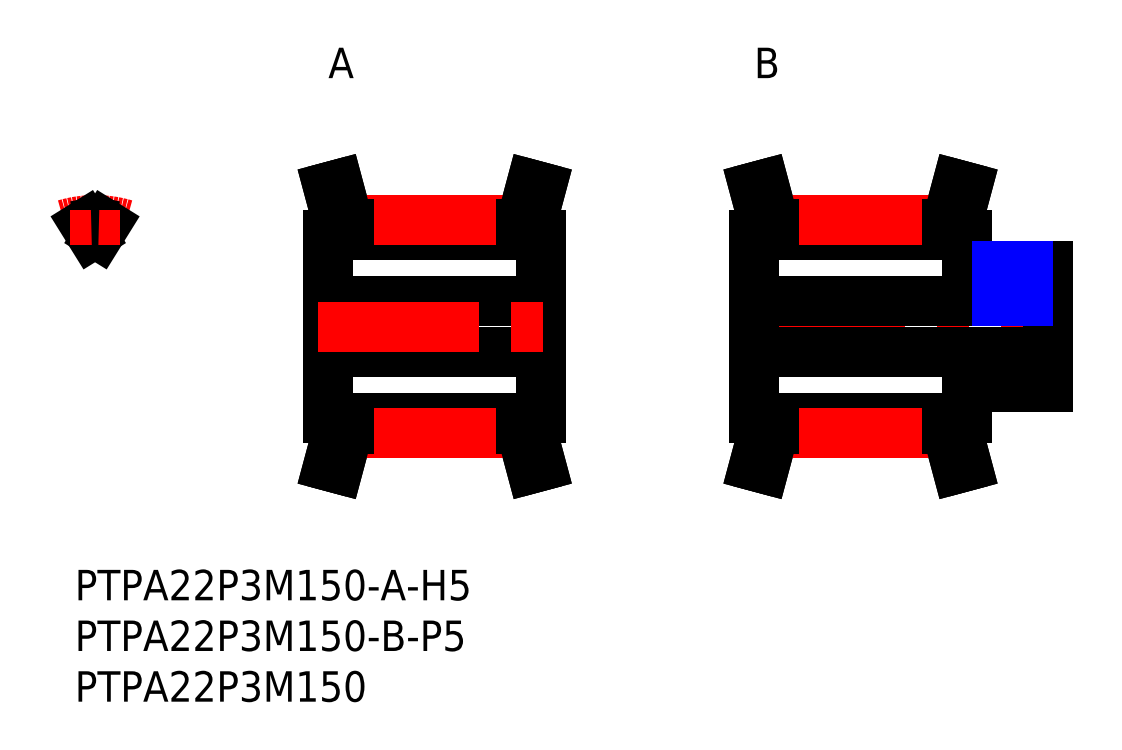
<metadata>
{"format":"dxf","ext":"dxf","renderer":"ezdxf+matplotlib","layout":"modelspace","background":"white","min_lineweight":24,"dpi":150}
</metadata>
<code>
0
SECTION
2
ENTITIES
0
INSERT
8
MSM_CONTINUOUS
2
*U99
10
0
20
0
30
0
0
INSERT
8
MSM_CONTINUOUS
2
*U100
10
0
20
0
30
0
0
INSERT
8
MSM_CONTINUOUS
2
*U101
10
0
20
0
30
0
0
INSERT
8
MSM_CONTINUOUS
2
*U102
10
0
20
0
30
0
0
LINE
8
MSM_CONTINUOUS
10
86
20
13.87
30
0
11
87.04
21
10
31
0
0
LINE
8
MSM_CONTINUOUS
10
86
20
34.13
30
0
11
87.04
21
38
31
0
0
LINE
8
MSM_CONTINUOUS
10
69
20
13.87
30
0
11
67.96
21
10
31
0
0
LINE
8
MSM_CONTINUOUS
10
69
20
34.13
30
0
11
67.96
21
38
31
0
0
LINE
8
MSM_CONTINUOUS
10
88
20
33
30
0
11
88
21
30
31
0
0
LINE
8
MSM_CONTINUOUS
10
88
20
30
30
0
11
96
21
30
31
0
0
LINE
8
MSM_CONTINUOUS
10
69
20
33.04
30
0
11
86
21
33.04
31
0
0
LINE
8
MSM_CONTINUOUS
10
69
20
34.13
30
0
11
86
21
34.13
31
0
0
LINE
8
MSM_CENTER
10
69
20
34.51
30
0
11
86
21
34.51
31
0
0
LINE
8
MSM_CONTINUOUS
10
88
20
18
30
0
11
88
21
15
31
0
0
LINE
8
MSM_CONTINUOUS
10
96
20
18
30
0
11
88
21
18
31
0
0
LINE
8
MSM_CONTINUOUS
10
86
20
14.97
30
0
11
69
21
14.97
31
0
0
LINE
8
MSM_CONTINUOUS
10
86
20
13.87
30
0
11
69
21
13.87
31
0
0
LINE
8
MSM_CENTER
10
66
20
24
30
0
11
97
21
24
31
0
0
LINE
8
MSM_CENTER
10
69
20
13.5
30
0
11
86
21
13.5
31
0
0
LINE
8
MSM_CONTINUOUS
10
67
20
15
30
0
11
67
21
33
31
0
0
LINE
8
MSM_CONTINUOUS
10
96
20
30
30
0
11
96
21
18
31
0
0
LINE
8
MSM_CONTINUOUS
10
86
20
34.13
30
0
11
86
21
33
31
0
0
LINE
8
MSM_CONTINUOUS
10
69
20
34.13
30
0
11
69
21
33
31
0
0
LINE
8
MSM_CONTINUOUS
10
87
20
33.99
30
0
11
87
21
33
31
0
0
LINE
8
MSM_CONTINUOUS
10
68
20
33.99
30
0
11
68
21
33
31
0
0
LINE
8
MSM_CONTINUOUS
10
87
20
15
30
0
11
87
21
14.01
31
0
0
LINE
8
MSM_CONTINUOUS
10
68
20
15
30
0
11
68
21
14.01
31
0
0
LINE
8
MSM_CENTER
10
92.5
20
31
30
0
11
92.5
21
25.5
31
0
0
LINE
8
MSM_CONTINUOUS
10
69
20
13.87
30
0
11
69
21
15
31
0
0
LINE
8
MSM_CONTINUOUS
10
86
20
13.87
30
0
11
86
21
15
31
0
0
LINE
8
MSM_CONTINUOUS
10
68
20
14.01
30
0
11
67
21
10.26
31
0
0
LINE
8
MSM_CONTINUOUS
10
86
20
33
30
0
11
88
21
33
31
0
0
LINE
8
MSM_CONTINUOUS
10
88
20
15
30
0
11
86
21
15
31
0
0
LINE
8
MSM_CONTINUOUS
10
67
20
33
30
0
11
69
21
33
31
0
0
LINE
8
MSM_CONTINUOUS
10
69
20
15
30
0
11
67
21
15
31
0
0
LINE
8
MSM_CONTINUOUS
10
87
20
14.01
30
0
11
88
21
10.26
31
0
0
LINE
8
MSM_CONTINUOUS
10
87
20
33.99
30
0
11
88
21
37.74
31
0
0
LINE
8
MSM_CONTINUOUS
10
68
20
33.99
30
0
11
66.99
21
37.74
31
0
0
LINE
8
MSM_CONTINUOUS
10
67
20
21.5
30
0
11
96
21
21.5
31
0
0
LINE
8
MSM_CONTINUOUS
10
67
20
26.5
30
0
11
96
21
26.5
31
0
0
LINE
8
MSM_CONTINUOUS
10
91.27
20
26.5
30
0
11
91.27
21
30
31
0
0
LINE
8
MSM_CONTINUOUS
10
93.73
20
26.5
30
0
11
93.73
21
30
31
0
0
LINE
8
MSM_NARROW
10
91
20
26.5
30
0
11
91
21
30
31
0
0
LINE
8
MSM_NARROW
10
94
20
26.5
30
0
11
94
21
30
31
0
0
LINE
8
MSM_CONTINUOUS
10
87.04
20
38
30
0
11
88
21
37.74
31
0
0
LINE
8
MSM_CONTINUOUS
10
67.96
20
38
30
0
11
66.99
21
37.74
31
0
0
LINE
8
MSM_CONTINUOUS
10
67.96
20
10
30
0
11
67
21
10.26
31
0
0
LINE
8
MSM_CONTINUOUS
10
87.04
20
10
30
0
11
88
21
10.26
31
0
0
INSERT
8
MSM_CONTINUOUS
2
*U103
10
0
20
0
30
0
0
LINE
8
MSM_CONTINUOUS
10
44
20
13.87
30
0
11
45.04
21
10
31
0
0
LINE
8
MSM_CONTINUOUS
10
44
20
34.13
30
0
11
45.04
21
38
31
0
0
LINE
8
MSM_CONTINUOUS
10
27
20
13.87
30
0
11
25.96
21
10
31
0
0
LINE
8
MSM_CONTINUOUS
10
27
20
34.13
30
0
11
25.96
21
38
31
0
0
LINE
8
MSM_CONTINUOUS
10
27
20
33.03
30
0
11
44
21
33.03
31
0
0
LINE
8
MSM_CONTINUOUS
10
27
20
34.13
30
0
11
44
21
34.13
31
0
0
LINE
8
MSM_CENTER
10
27
20
34.5
30
0
11
44
21
34.5
31
0
0
LINE
8
MSM_CONTINUOUS
10
46
20
33
30
0
11
46
21
15
31
0
0
LINE
8
MSM_CONTINUOUS
10
44
20
14.96
30
0
11
27
21
14.96
31
0
0
LINE
8
MSM_CONTINUOUS
10
44
20
13.87
30
0
11
27
21
13.87
31
0
0
LINE
8
MSM_CENTER
10
27
20
13.49
30
0
11
44
21
13.49
31
0
0
LINE
8
MSM_CONTINUOUS
10
25
20
15
30
0
11
25
21
33
31
0
0
LINE
8
MSM_CONTINUOUS
10
44
20
34.13
30
0
11
44
21
33
31
0
0
LINE
8
MSM_CONTINUOUS
10
27
20
34.13
30
0
11
27
21
33
31
0
0
LINE
8
MSM_CONTINUOUS
10
45
20
33.99
30
0
11
45
21
33
31
0
0
LINE
8
MSM_CONTINUOUS
10
26
20
33.99
30
0
11
26
21
33
31
0
0
LINE
8
MSM_CONTINUOUS
10
45
20
15
30
0
11
45
21
14.01
31
0
0
LINE
8
MSM_CONTINUOUS
10
26
20
15
30
0
11
26
21
14.01
31
0
0
LINE
8
MSM_CONTINUOUS
10
27
20
13.87
30
0
11
27
21
15
31
0
0
LINE
8
MSM_CONTINUOUS
10
44
20
13.87
30
0
11
44
21
15
31
0
0
LINE
8
MSM_CONTINUOUS
10
44
20
33
30
0
11
46
21
33
31
0
0
LINE
8
MSM_CONTINUOUS
10
46
20
15
30
0
11
44
21
15
31
0
0
LINE
8
MSM_CONTINUOUS
10
25
20
33
30
0
11
27
21
33
31
0
0
LINE
8
MSM_CONTINUOUS
10
27
20
15
30
0
11
25
21
15
31
0
0
LINE
8
MSM_CONTINUOUS
10
25
20
21.5
30
0
11
46
21
21.5
31
0
0
LINE
8
MSM_CONTINUOUS
10
25
20
26.5
30
0
11
46
21
26.5
31
0
0
LINE
8
MSM_CONTINUOUS
10
45.04
20
38
30
0
11
46
21
37.74
31
0
0
LINE
8
MSM_CONTINUOUS
10
25.96
20
38
30
0
11
24.99
21
37.74
31
0
0
LINE
8
MSM_CONTINUOUS
10
45
20
33.99
30
0
11
46
21
37.74
31
0
0
LINE
8
MSM_CONTINUOUS
10
26
20
33.99
30
0
11
24.99
21
37.74
31
0
0
LINE
8
MSM_CONTINUOUS
10
25.96
20
10
30
0
11
25
21
10.26
31
0
0
LINE
8
MSM_CONTINUOUS
10
45.04
20
10
30
0
11
46
21
10.26
31
0
0
LINE
8
MSM_CONTINUOUS
10
26
20
14.01
30
0
11
25
21
10.26
31
0
0
LINE
8
MSM_CONTINUOUS
10
45
20
14.01
30
0
11
46
21
10.26
31
0
0
LINE
8
MSM_CENTER
10
24
20
24
30
0
11
47
21
24
31
0
0
ARC
8
MSM_CENTER
10
2
20
24
30
0
40
10.51
50
73.41
51
106.6
0
ARC
8
MSM_CONTINUOUS
10
2
20
24
30
0
40
10.12
50
78.61
51
84.33
0
LINE
8
MSM_CONTINUOUS
10
1
20
34.08
30
0
11
1.651
21
33.03
31
0
0
LINE
8
MSM_CONTINUOUS
10
3
20
34.08
30
0
11
2.349
21
33.03
31
0
0
ARC
8
MSM_CONTINUOUS
10
2
20
24
30
0
40
10.12
50
95.67
51
101.4
0
LINE
8
MSM_CENTER
10
2
20
35.5
30
0
11
2
21
32.03
31
0
0
ARC
8
MSM_CONTINUOUS
10
2
20
24
30
0
40
9.035
50
87.79
51
92.21
0
ENDSEC
0
EOF

</code>
